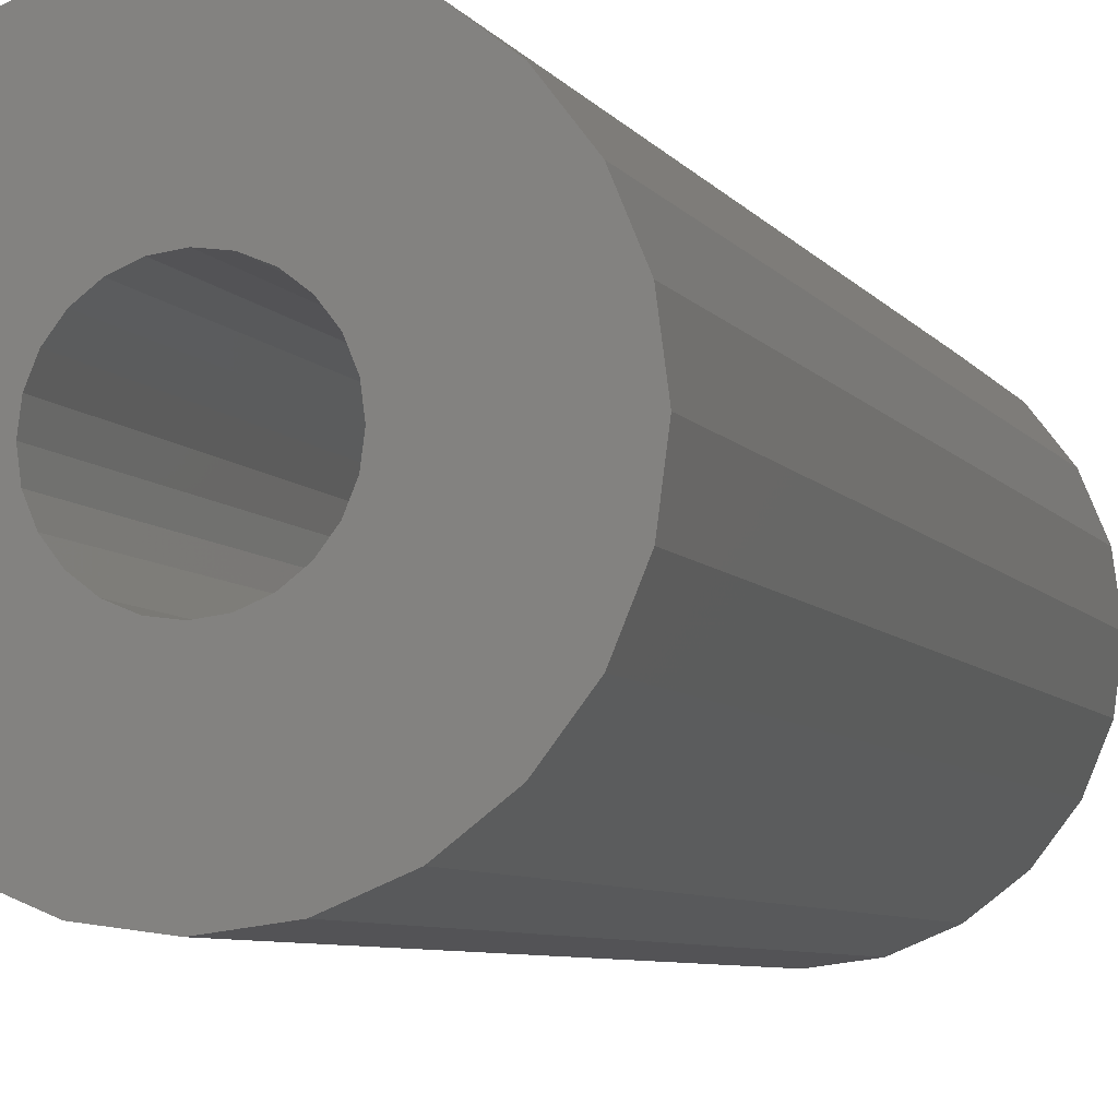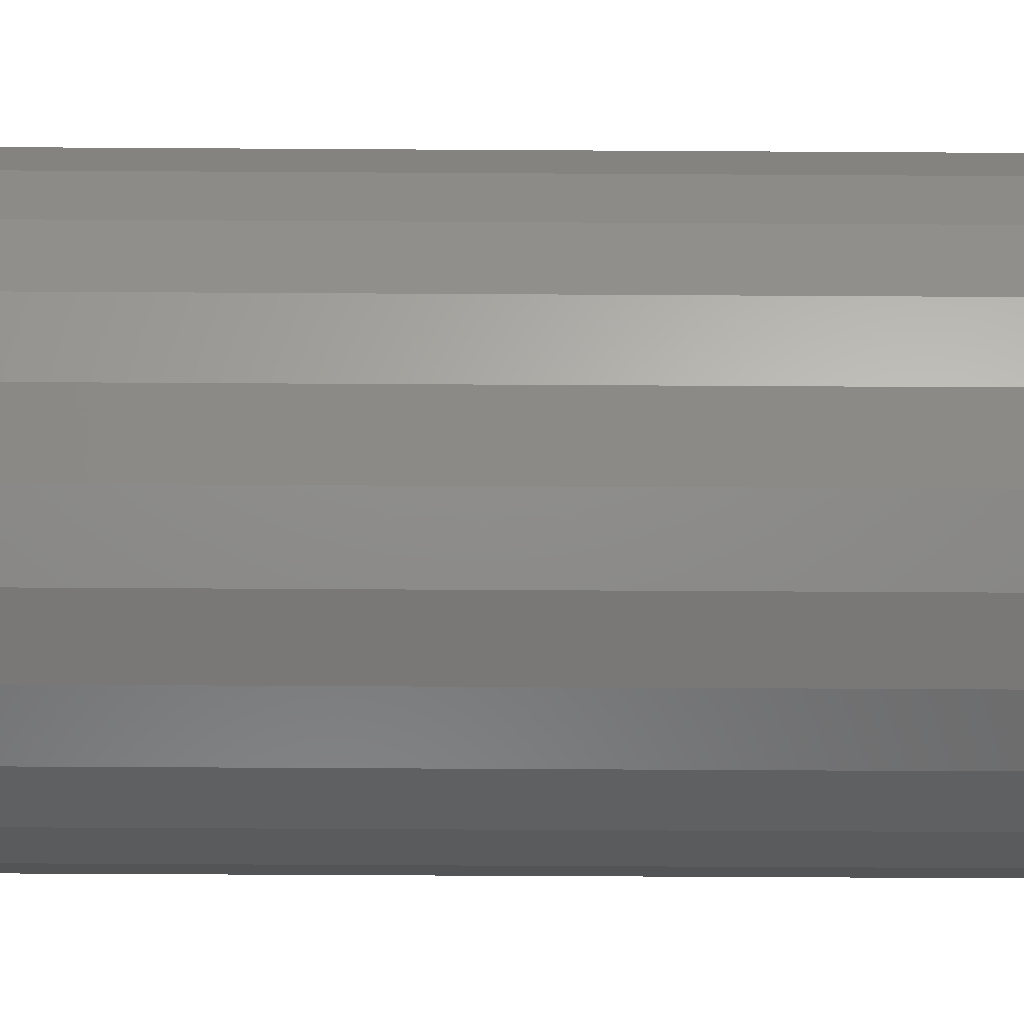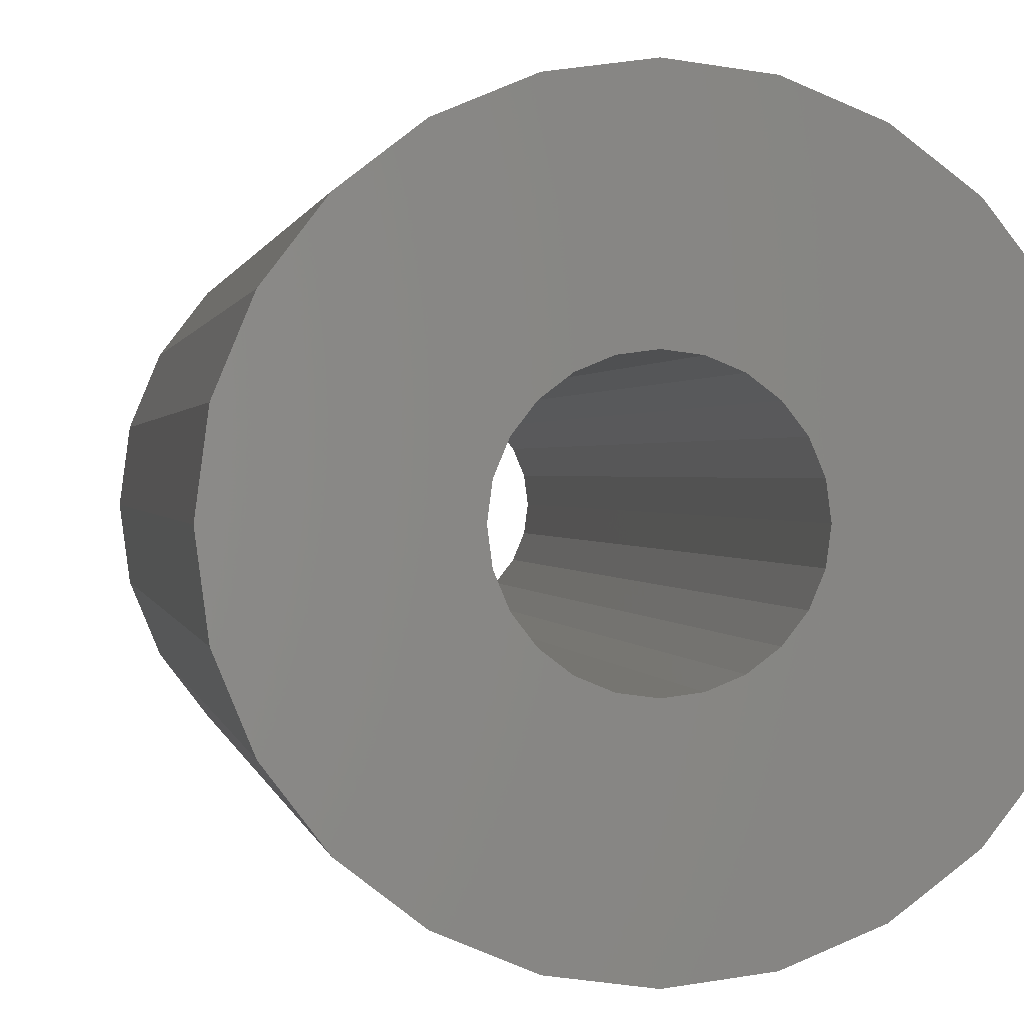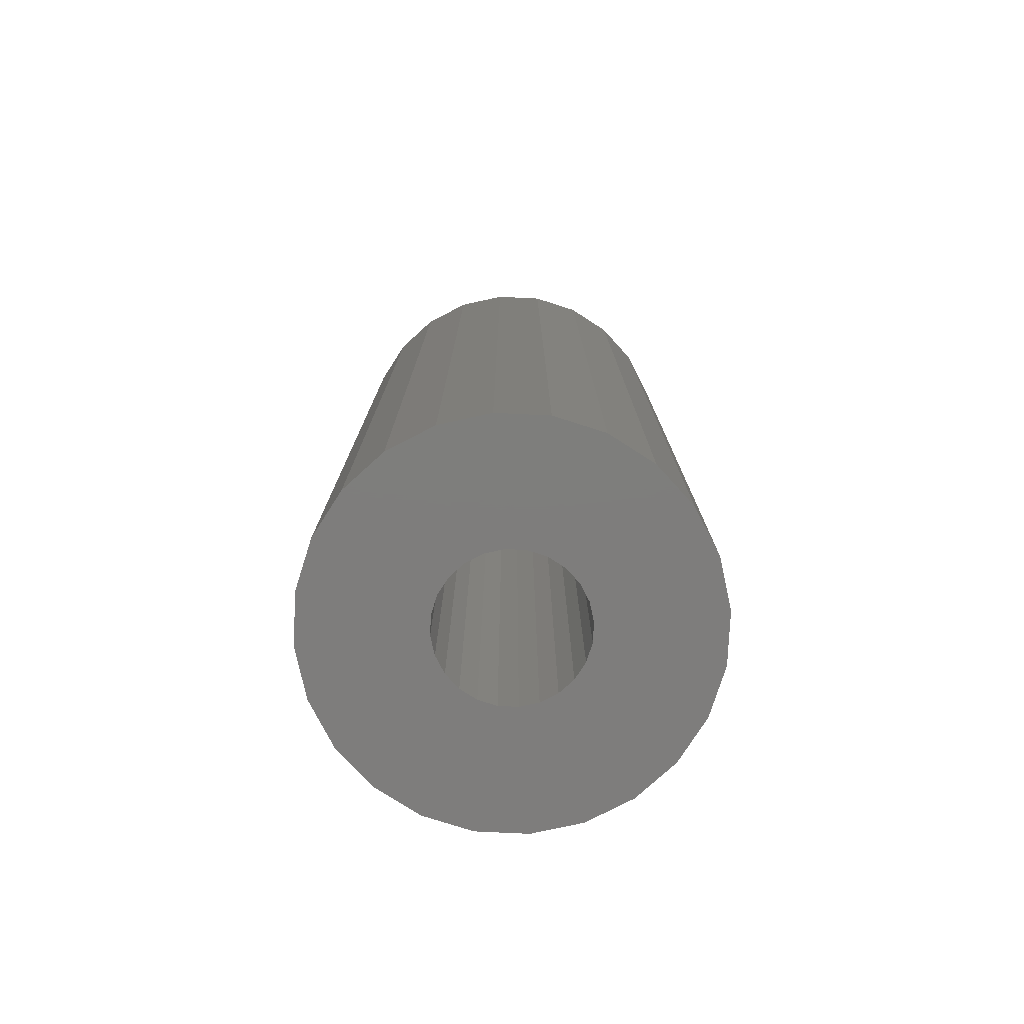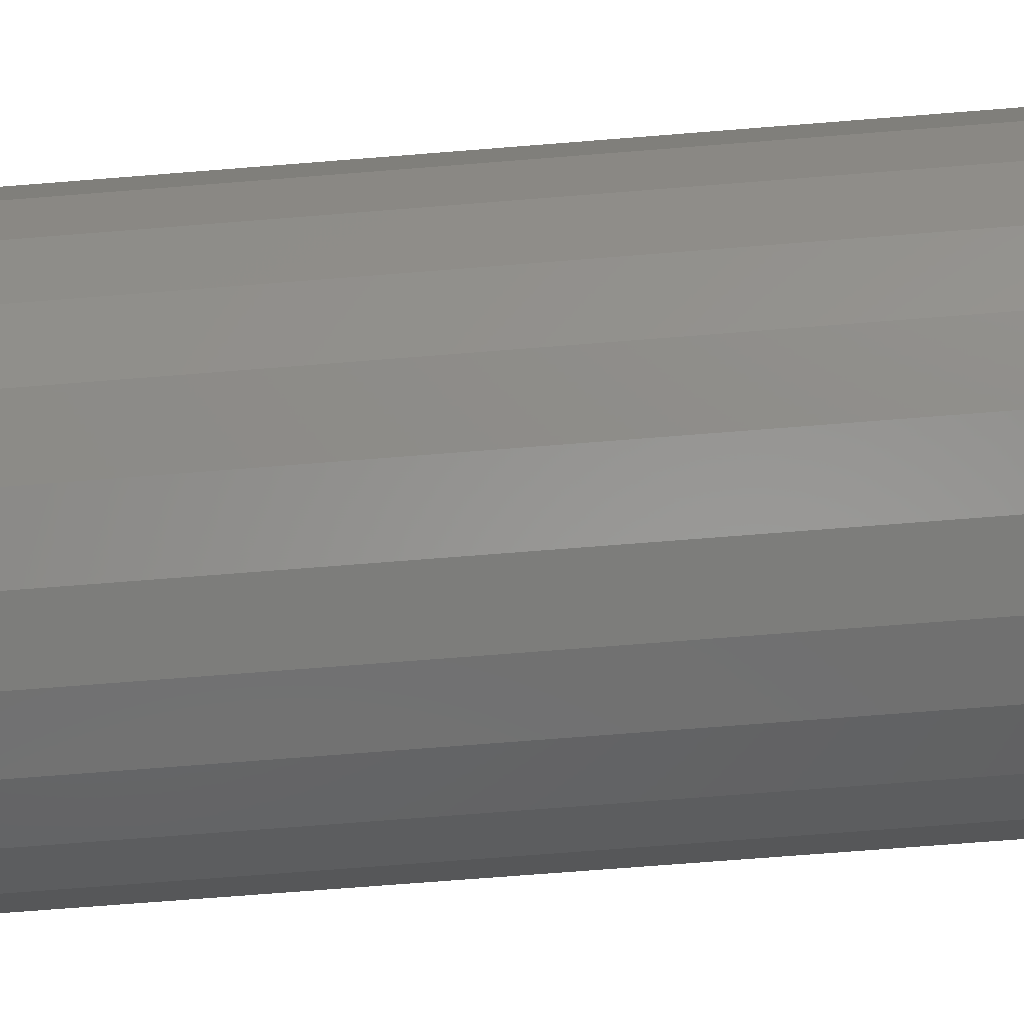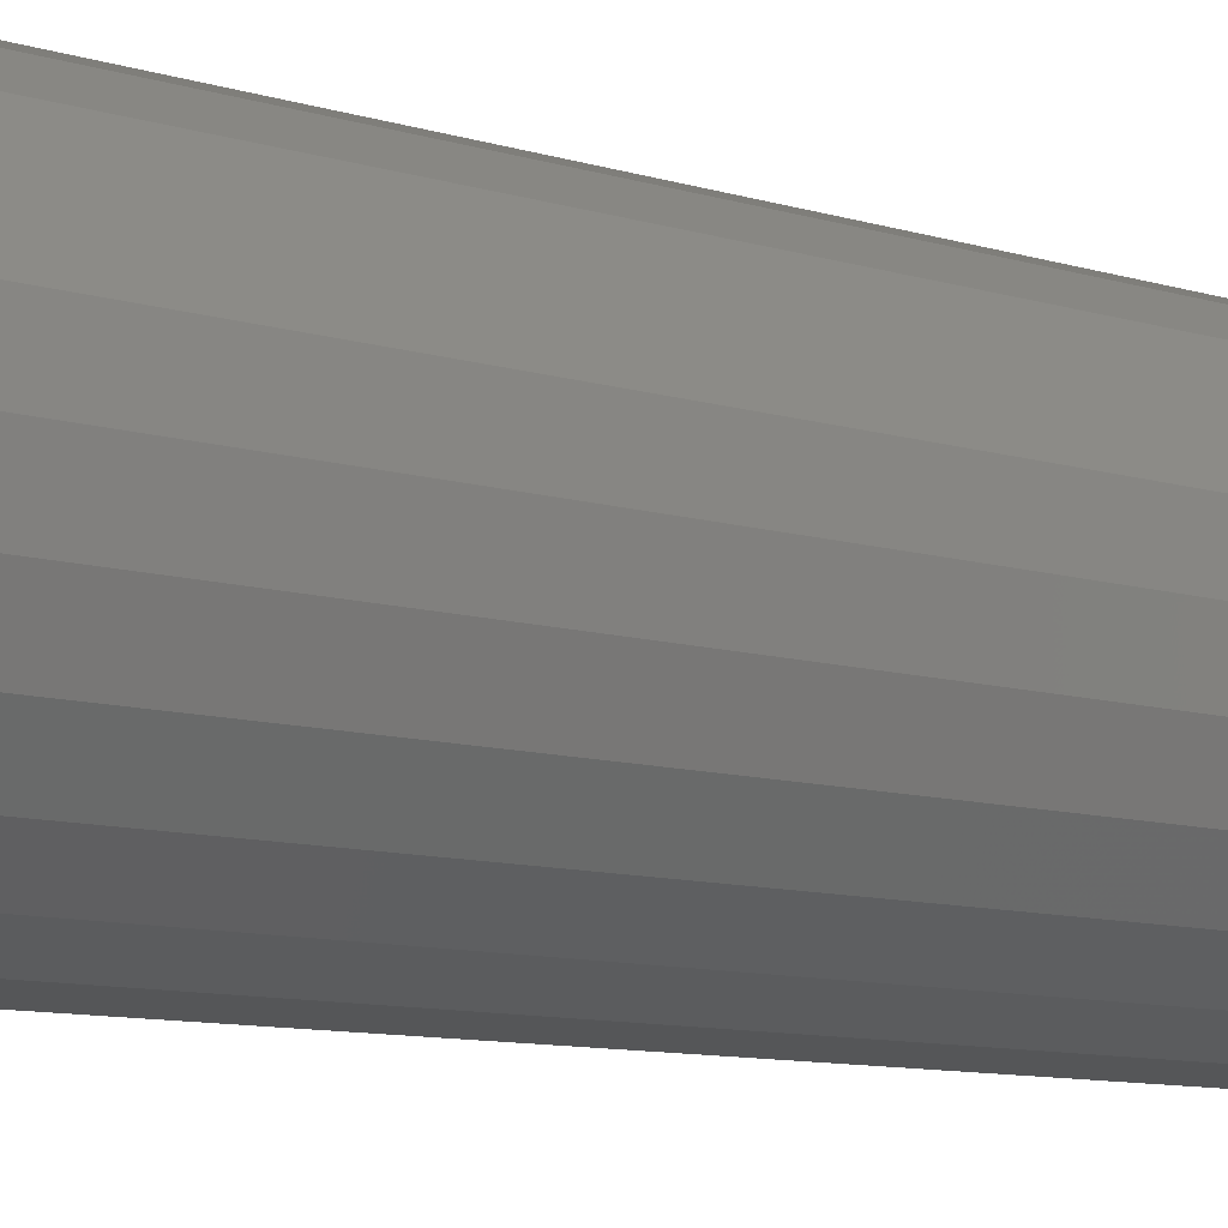
<metadata>
{"format":"stl","ext":"stl","renderer":"f3d","projection":"perspective","resolution":1024,"background":"white","views":[{"elev":-6.2,"azim":-162.4,"up":"+Y"},{"elev":-48.7,"azim":-90.4,"up":"+Y"},{"elev":0.6,"azim":172.5,"up":"+Y"},{"elev":-77.4,"azim":-145.2,"up":"+Z"},{"elev":-69.1,"azim":-85.4,"up":"+Y"},{"elev":-9.9,"azim":51.5,"up":"+Y"}]}
</metadata>
<code>
# stl→obj: 96 verts, 192 faces
v -121.7 82.6 129.9
v -122 82.18 120.2
v -122 82.18 129.9
v -121.7 82.6 120.2
v -121.3 79.45 129.9
v -121.7 79.77 120.2
v -121.3 79.45 120.2
v -121.7 79.77 129.9
v -120.3 79.18 129.9
v -120.8 79.25 120.2
v -120.3 79.18 120.2
v -120.8 79.25 129.9
v -119.3 79.45 129.9
v -119.7 79.25 120.2
v -119.3 79.45 120.2
v -119.7 79.25 129.9
v -118.5 80.18 120.2
v -118.8 79.77 129.9
v -118.8 79.77 120.2
v -118.5 80.18 129.9
v -118.3 80.67 120.2
v -118.3 80.67 129.9
v -119.3 82.92 129.9
v -118.8 82.6 120.2
v -119.3 82.92 120.2
v -118.8 82.6 129.9
v -119.7 83.12 129.9
v -119.7 83.12 120.2
v -121.3 82.92 129.9
v -120.8 83.12 120.2
v -121.3 82.92 120.2
v -120.8 83.12 129.9
v -118.5 82.18 120.2
v -118.3 81.7 129.9
v -118.3 81.7 120.2
v -118.5 82.18 129.9
v -122.2 80.67 129.9
v -122 80.18 120.2
v -122 80.18 129.9
v -122.2 80.67 120.2
v -120.3 83.18 120.2
v -120.3 83.18 129.9
v -118.3 81.18 120.2
v -118.3 81.18 129.9
v -122.3 81.18 129.9
v -122.3 81.18 120.2
v -122.2 81.7 120.2
v -122.2 81.7 129.9
v -121 81.18 129.9
v -121 80.99 129.9
v -120.9 80.81 129.9
v -120.8 80.65 129.9
v -120.6 80.54 129.9
v -120.5 80.46 129.9
v -120.3 80.43 129.9
v -120.1 80.46 129.9
v -119.9 80.54 129.9
v -119.7 80.65 129.9
v -119.6 80.81 129.9
v -119.5 80.99 129.9
v -119.5 81.18 129.9
v -121 81.38 129.9
v -120.9 81.56 129.9
v -120.8 81.72 129.9
v -120.6 81.83 129.9
v -120.5 81.91 129.9
v -120.3 81.93 129.9
v -120.1 81.91 129.9
v -119.9 81.83 129.9
v -119.7 81.72 129.9
v -119.6 81.56 129.9
v -119.5 81.38 129.9
v -120.3 80.43 120.2
v -120.5 80.46 120.2
v -119.5 81.18 120.2
v -119.5 81.38 120.2
v -121 80.99 120.2
v -120.9 80.81 120.2
v -121 81.18 120.2
v -119.5 80.99 120.2
v -120.8 80.65 120.2
v -119.7 80.65 120.2
v -119.9 80.54 120.2
v -120.9 81.56 120.2
v -121 81.38 120.2
v -120.1 81.91 120.2
v -119.9 81.83 120.2
v -120.6 80.54 120.2
v -119.7 81.72 120.2
v -119.6 80.81 120.2
v -119.6 81.56 120.2
v -120.1 80.46 120.2
v -120.8 81.72 120.2
v -120.6 81.83 120.2
v -120.5 81.91 120.2
v -120.3 81.93 120.2
f 1 2 3
f 2 1 4
f 5 6 7
f 6 5 8
f 9 10 11
f 10 9 12
f 13 14 15
f 14 13 16
f 17 18 19
f 18 17 20
f 21 20 17
f 20 21 22
f 23 24 25
f 24 23 26
f 27 25 28
f 25 27 23
f 29 30 31
f 30 29 32
f 18 15 19
f 15 18 13
f 14 9 11
f 9 14 16
f 33 34 35
f 34 33 36
f 37 38 39
f 38 37 40
f 32 41 30
f 41 32 42
f 39 6 8
f 6 39 38
f 10 5 7
f 5 10 12
f 43 22 21
f 22 43 44
f 45 40 37
f 40 45 46
f 4 29 31
f 29 4 1
f 3 47 48
f 47 3 2
f 48 46 45
f 46 48 47
f 35 44 43
f 44 35 34
f 24 36 33
f 36 24 26
f 42 28 41
f 28 42 27
f 37 48 45
f 48 37 39
f 48 39 3
f 3 39 8
f 3 8 1
f 1 8 5
f 1 5 29
f 29 5 12
f 29 12 49
f 49 12 50
f 50 12 51
f 51 12 52
f 52 12 53
f 53 12 9
f 53 9 54
f 54 9 55
f 55 9 16
f 55 16 56
f 56 16 57
f 57 16 58
f 58 16 13
f 58 13 59
f 59 13 60
f 60 13 61
f 49 32 29
f 32 49 62
f 32 62 63
f 32 63 64
f 32 64 65
f 32 65 42
f 42 65 66
f 42 66 67
f 42 67 68
f 42 68 27
f 27 68 69
f 27 69 70
f 27 70 23
f 23 70 71
f 23 71 72
f 23 72 61
f 23 61 13
f 23 13 18
f 23 18 26
f 26 18 20
f 26 20 36
f 36 20 22
f 36 22 34
f 34 22 44
f 54 73 74
f 73 54 55
f 72 75 61
f 75 72 76
f 77 51 78
f 51 77 50
f 79 50 77
f 50 79 49
f 61 80 60
f 80 61 75
f 78 52 81
f 52 78 51
f 57 82 83
f 82 57 58
f 84 62 85
f 62 84 63
f 85 49 79
f 49 85 62
f 69 86 87
f 86 69 68
f 52 88 81
f 88 52 53
f 70 87 89
f 87 70 69
f 59 82 58
f 82 59 90
f 70 91 71
f 91 70 89
f 53 74 88
f 74 53 54
f 60 90 59
f 90 60 80
f 55 92 73
f 92 55 56
f 93 63 84
f 63 93 64
f 66 94 95
f 94 66 65
f 68 96 86
f 96 68 67
f 67 95 96
f 95 67 66
f 56 83 92
f 83 56 57
f 65 93 94
f 93 65 64
f 71 76 72
f 76 71 91
f 47 40 46
f 40 47 2
f 40 2 38
f 38 2 4
f 38 4 6
f 6 4 31
f 6 31 7
f 7 31 30
f 7 30 79
f 79 30 85
f 85 30 84
f 84 30 93
f 93 30 94
f 94 30 41
f 94 41 95
f 95 41 96
f 96 41 28
f 96 28 86
f 86 28 87
f 87 28 89
f 89 28 25
f 89 25 91
f 91 25 76
f 76 25 75
f 79 10 7
f 10 79 77
f 10 77 78
f 10 78 81
f 10 81 88
f 10 88 11
f 11 88 74
f 11 74 73
f 11 73 92
f 11 92 14
f 14 92 83
f 14 83 82
f 14 82 15
f 15 82 90
f 15 90 80
f 15 80 75
f 15 75 25
f 15 25 24
f 15 24 19
f 19 24 33
f 19 33 17
f 17 33 35
f 17 35 21
f 21 35 43

</code>
